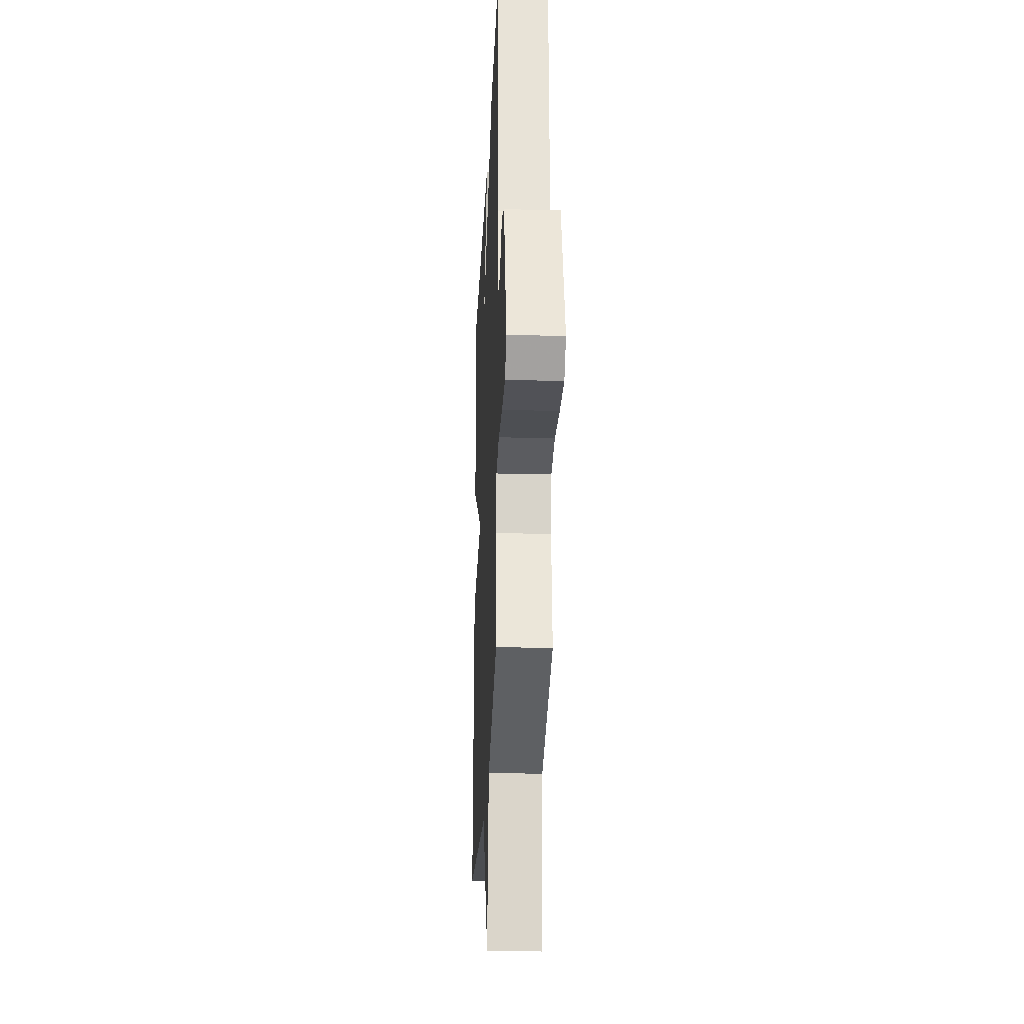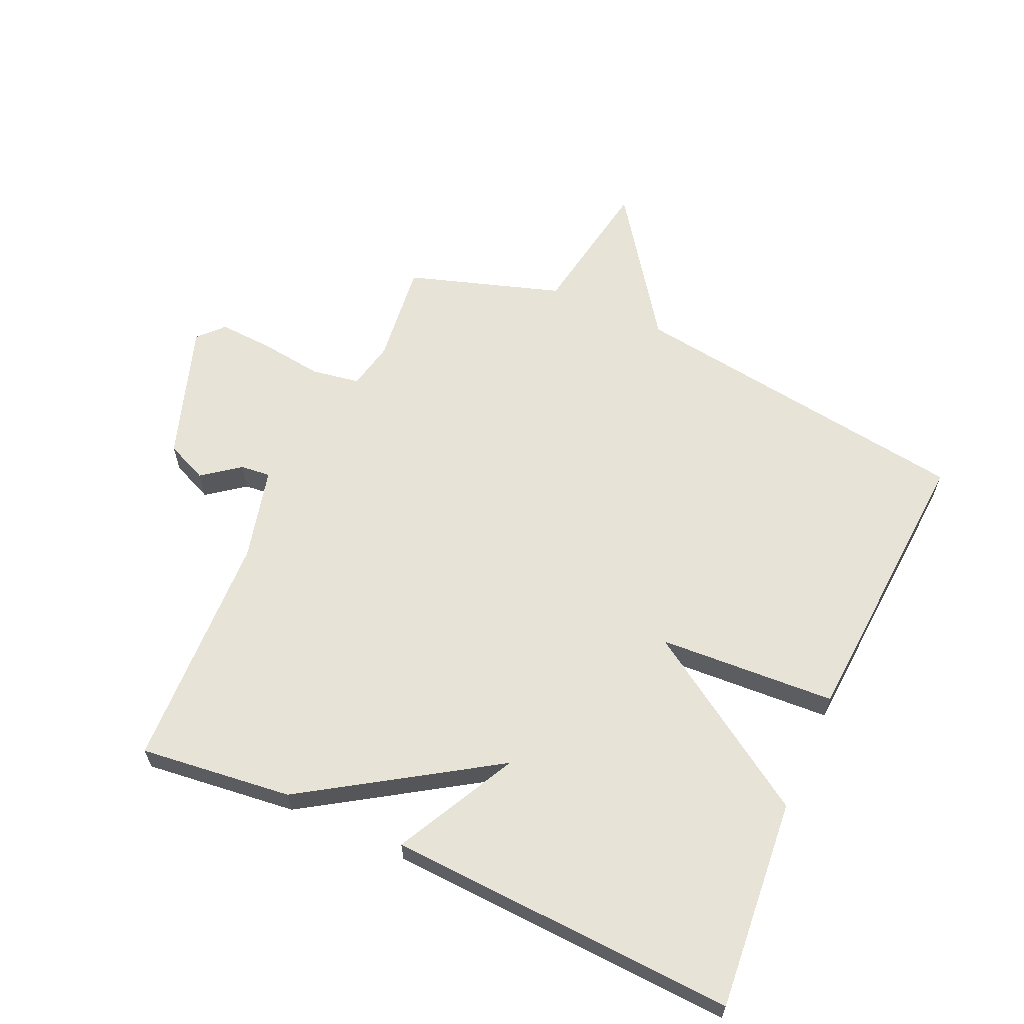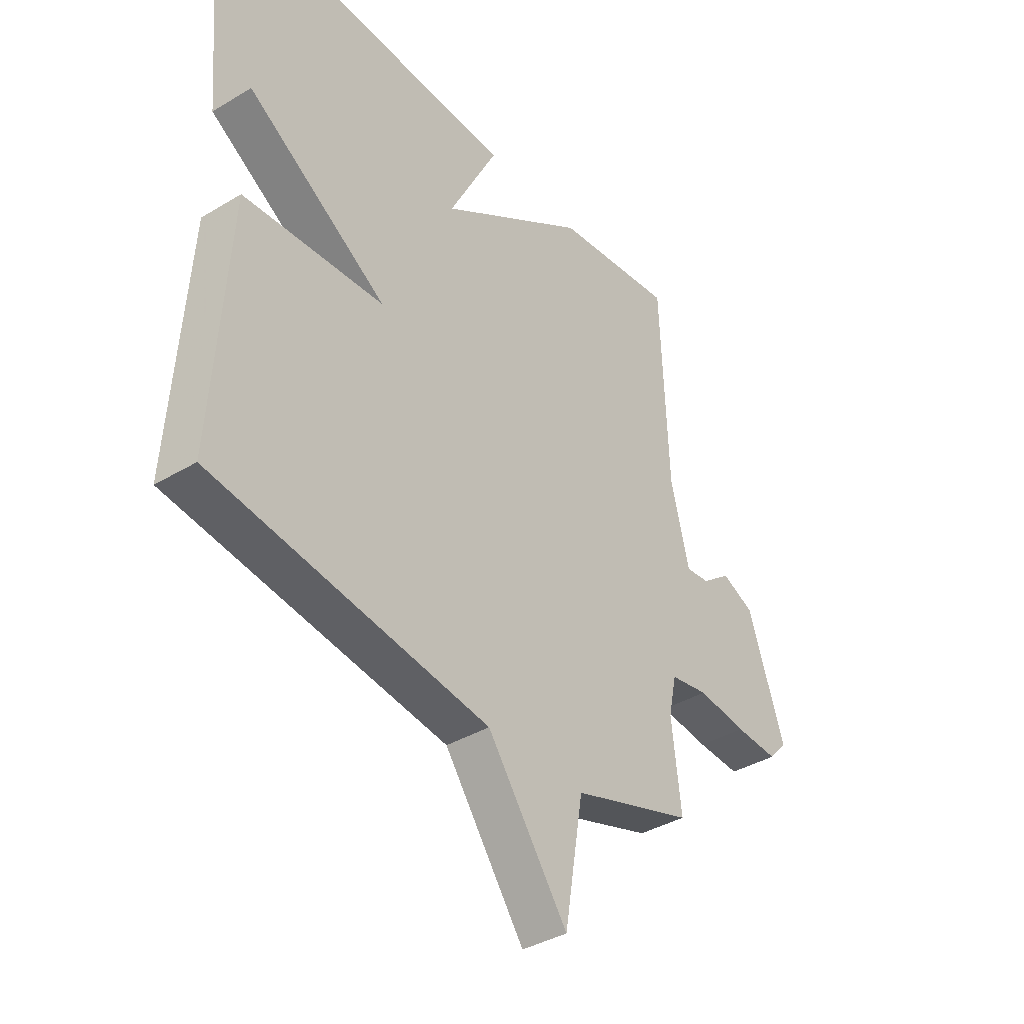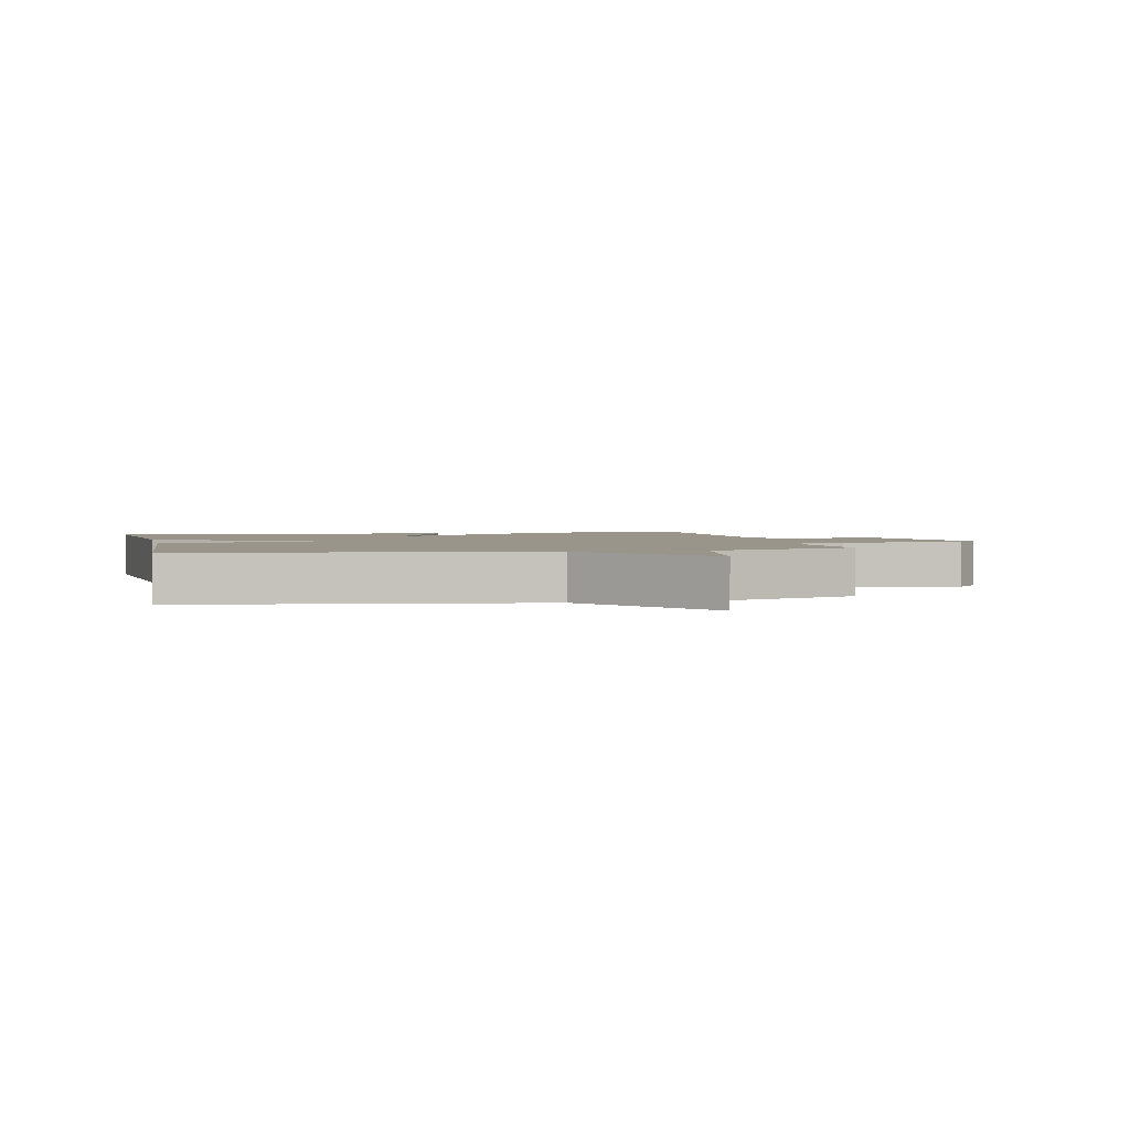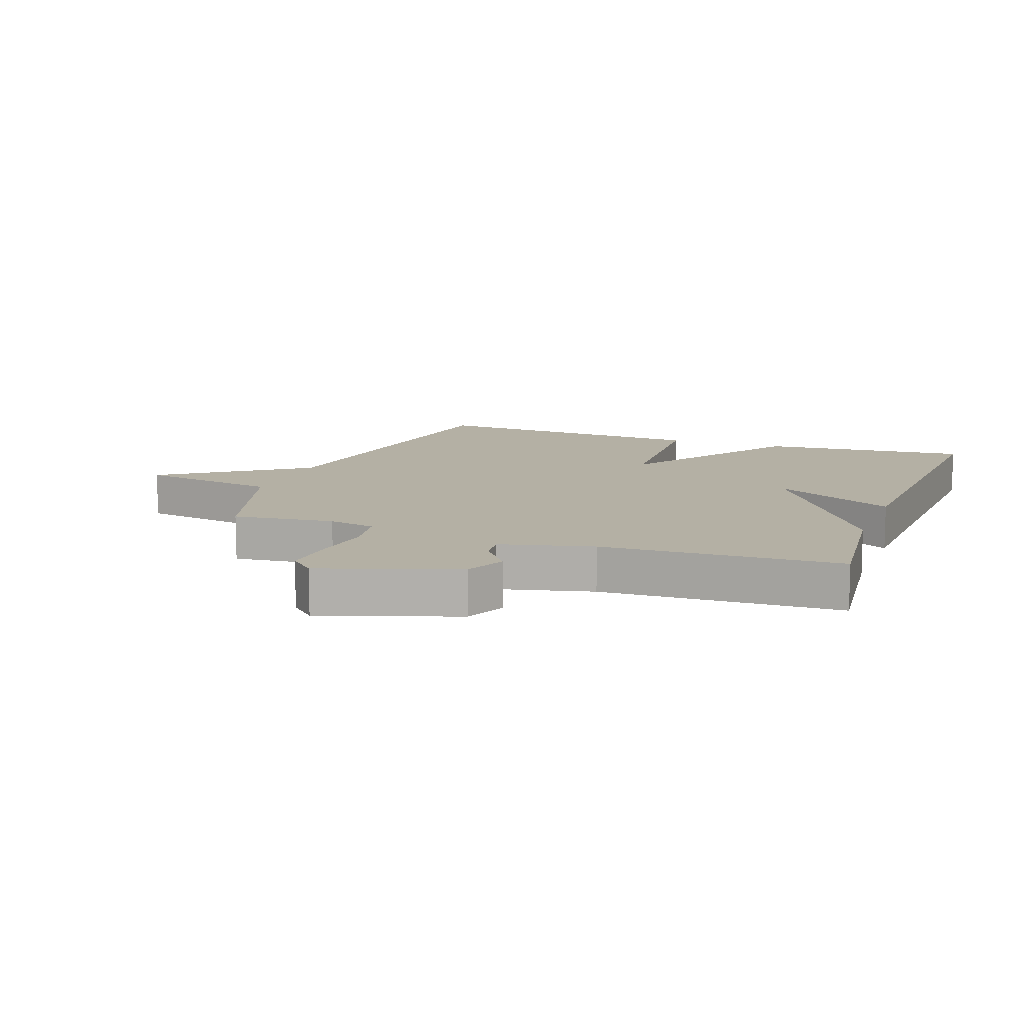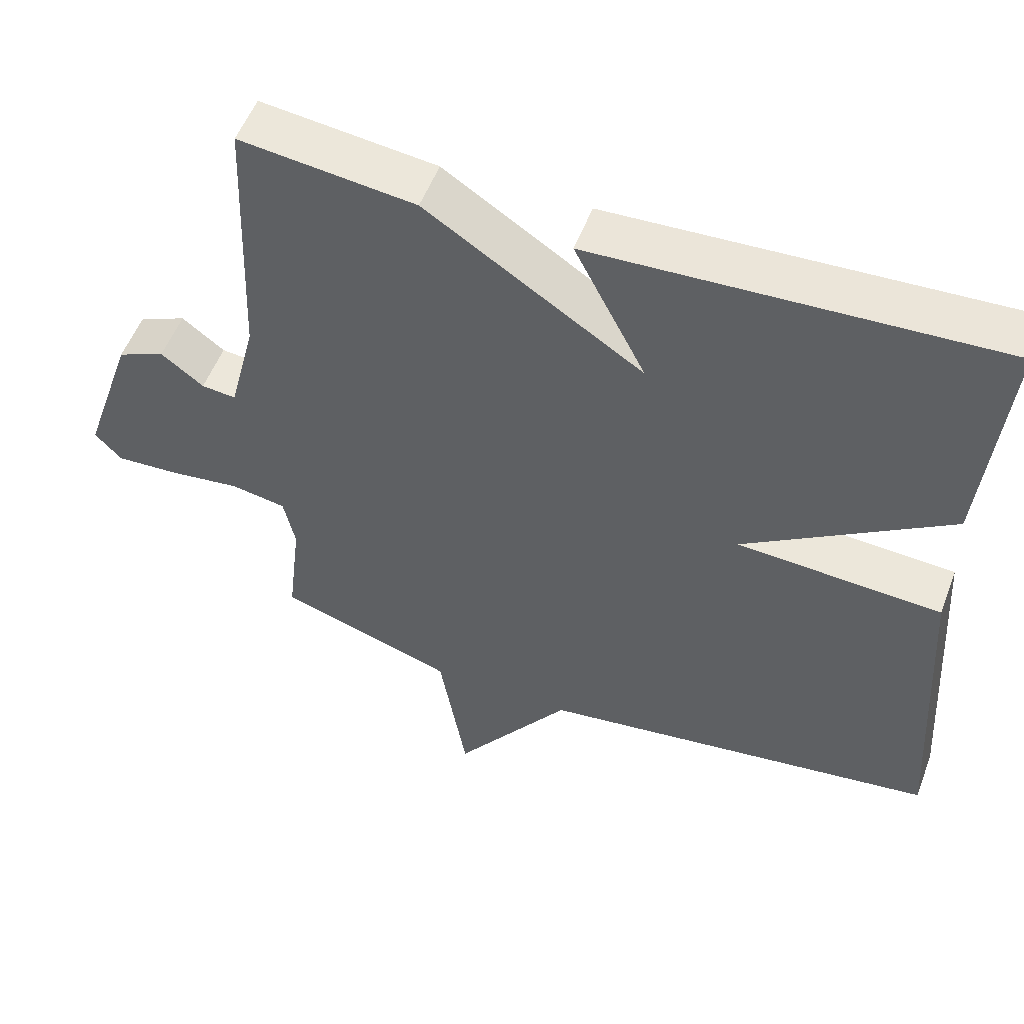
<metadata>
{"format":"obj","ext":"obj","renderer":"f3d","projection":"perspective","resolution":1024,"background":"white","views":[{"elev":-24.9,"azim":-92.5,"up":"+Z"},{"elev":62.2,"azim":24.3,"up":"+Y"},{"elev":-38.1,"azim":127.4,"up":"+Z"},{"elev":2.2,"azim":167.1,"up":"+Y"},{"elev":11.4,"azim":-69.8,"up":"+Y"},{"elev":53.8,"azim":20.6,"up":"+Z"}]}
</metadata>
<code>
v -0.5 0.07 0.5
v -0.257 0.07 0.472
v 0.042 0.07 0.278
v -0.057 0.07 0.472
v 0.5 0.07 0.5
v 0.47 0.07 0.164
v 0.187 0.07 -0.02
v 0.47 0.07 -0.036
v 0.5 0.07 -0.5
v -0.055 0.07 -0.579
v -0.217 0.07 -0.806
v -0.255 0.07 -0.579
v -0.5 0.07 -0.5
v -0.481 0.07 -0.337
v -0.497 0.07 -0.261
v -0.574 0.07 -0.248
v -0.674 0.07 -0.261
v -0.761 0.07 -0.266
v -0.798 0.07 -0.226
v -0.725 0.07 -0.009
v -0.659 0.07 0.02
v -0.6 0.07 -0.025
v -0.552 0.07 -0.03
v -0.515 0.07 0.118
v -0.5 0 0.5
v -0.257 0 0.472
v 0.042 0 0.278
v -0.057 0 0.472
v 0.5 0 0.5
v 0.47 0 0.164
v 0.187 0 -0.02
v 0.47 0 -0.036
v 0.5 0 -0.5
v -0.055 0 -0.579
v -0.217 0 -0.806
v -0.255 0 -0.579
v -0.5 0 -0.5
v -0.481 0 -0.337
v -0.497 0 -0.261
v -0.574 0 -0.248
v -0.674 0 -0.261
v -0.761 0 -0.266
v -0.798 0 -0.226
v -0.725 0 -0.009
v -0.659 0 0.02
v -0.6 0 -0.025
v -0.552 0 -0.03
v -0.515 0 0.118
f 20 21 22
f 19 20 22
f 18 19 22
f 17 18 22
f 16 17 22
f 15 16 22 23
f 12 13 14
f 12 14 15
f 10 11 12
f 12 15 23
f 10 12 23
f 9 10 23
f 8 9 23
f 7 8 23
f 3 4 5 6
f 7 23 24
f 6 7 24
f 3 6 24
f 1 2 3 24
f 46 45 44
f 46 44 43
f 46 43 42
f 46 42 41
f 46 41 40
f 47 46 40 39
f 38 37 36
f 39 38 36
f 36 35 34
f 47 39 36
f 47 36 34
f 47 34 33
f 47 33 32
f 47 32 31
f 30 29 28 27
f 48 47 31
f 48 31 30
f 48 30 27
f 48 27 26 25
f 1 25 26 2
f 2 26 27 3
f 3 27 28 4
f 4 28 29 5
f 5 29 30 6
f 6 30 31 7
f 7 31 32 8
f 8 32 33 9
f 9 33 34 10
f 10 34 35 11
f 11 35 36 12
f 12 36 37 13
f 13 37 38 14
f 14 38 39 15
f 15 39 40 16
f 16 40 41 17
f 17 41 42 18
f 18 42 43 19
f 19 43 44 20
f 20 44 45 21
f 21 45 46 22
f 22 46 47 23
f 23 47 48 24
f 24 48 25 1

</code>
